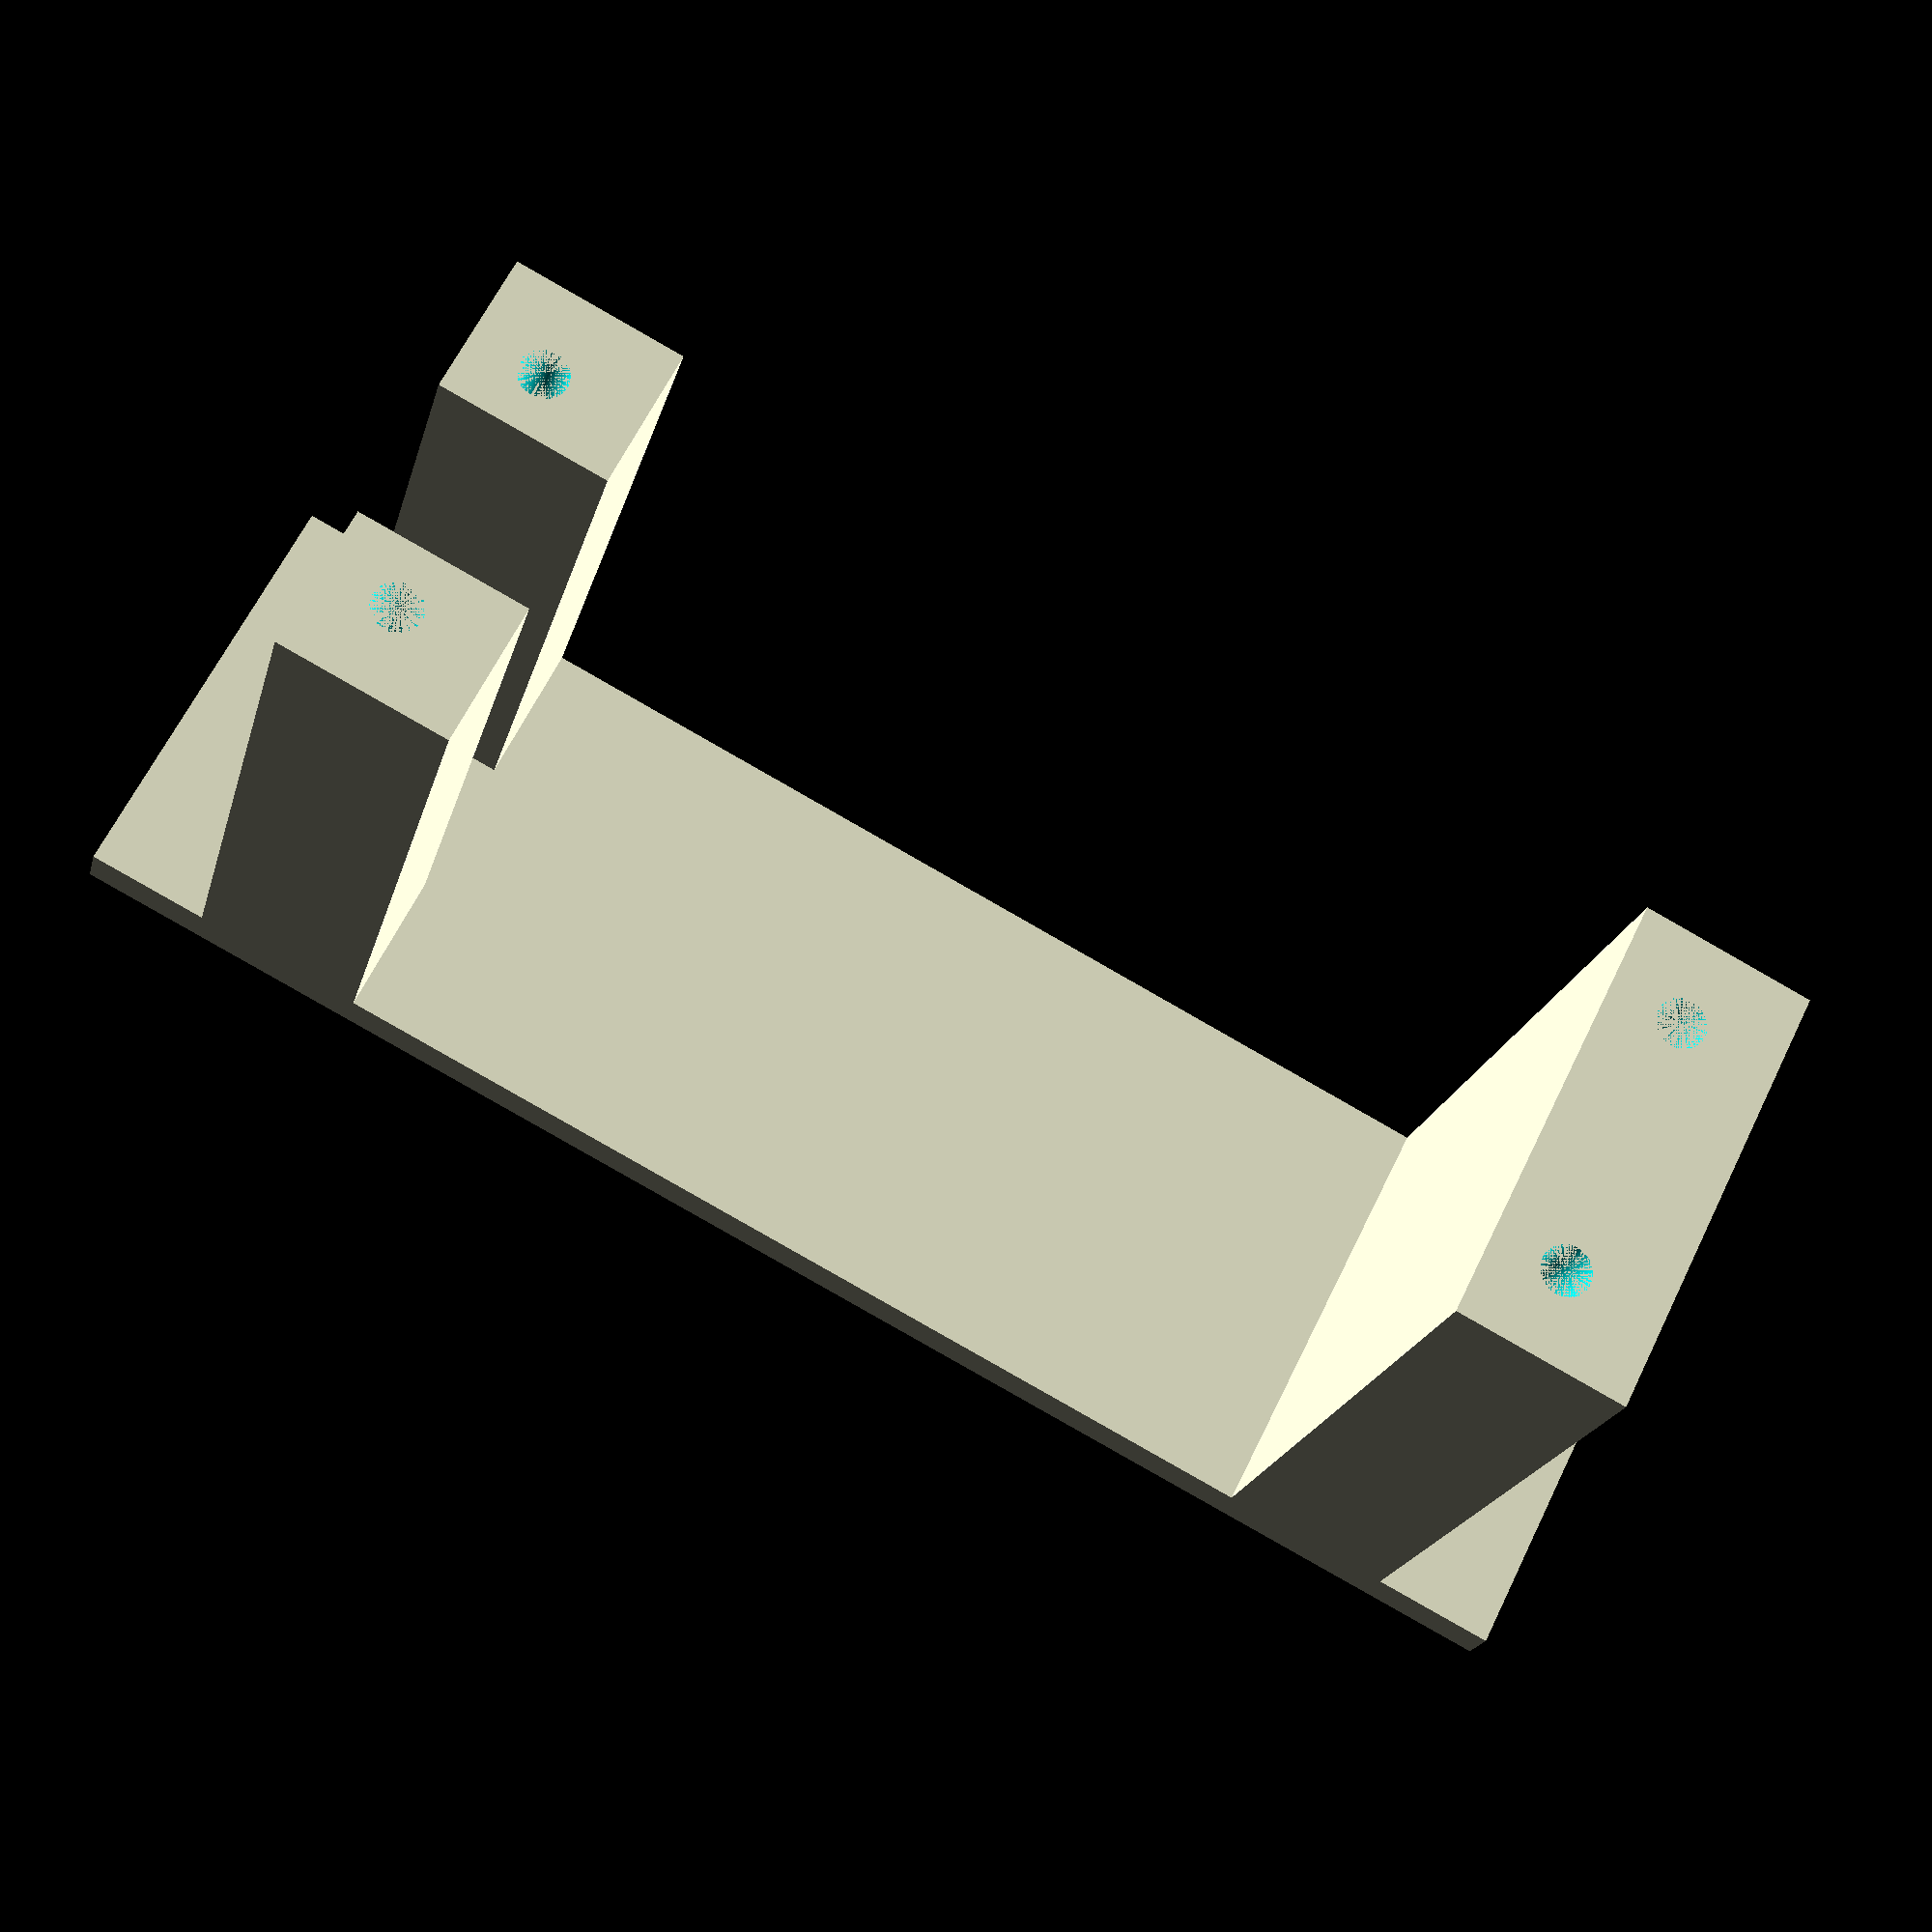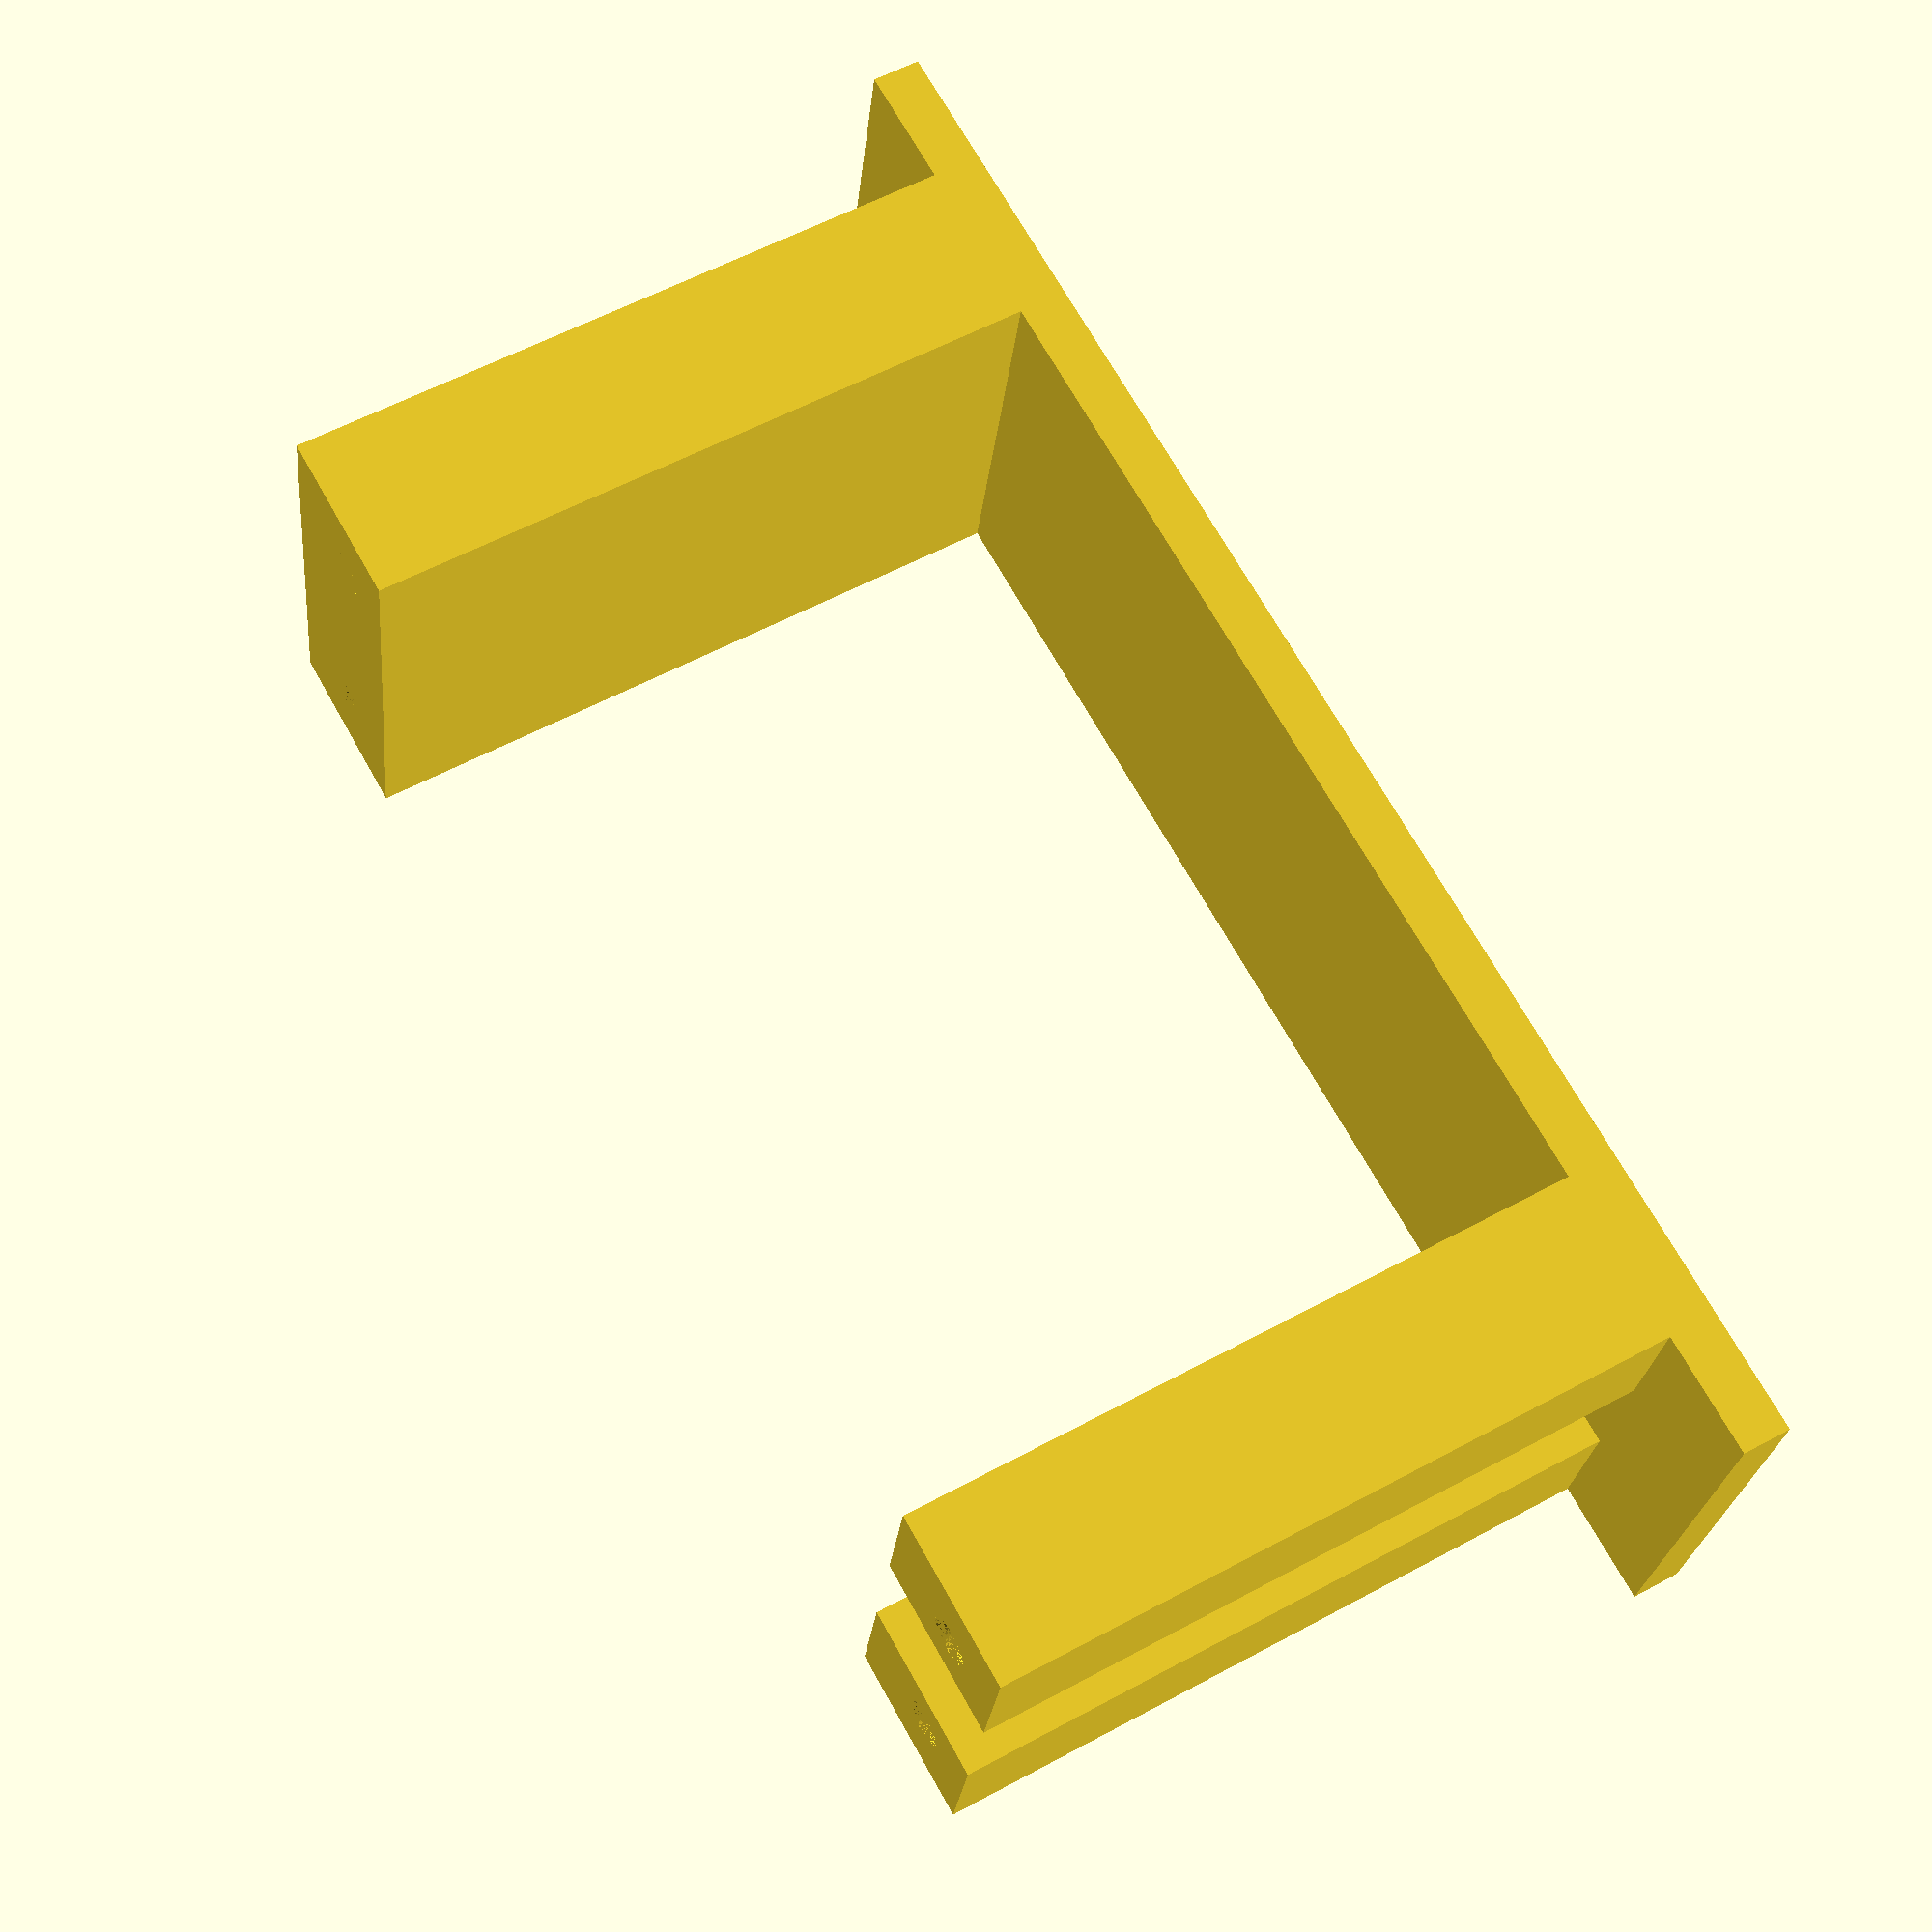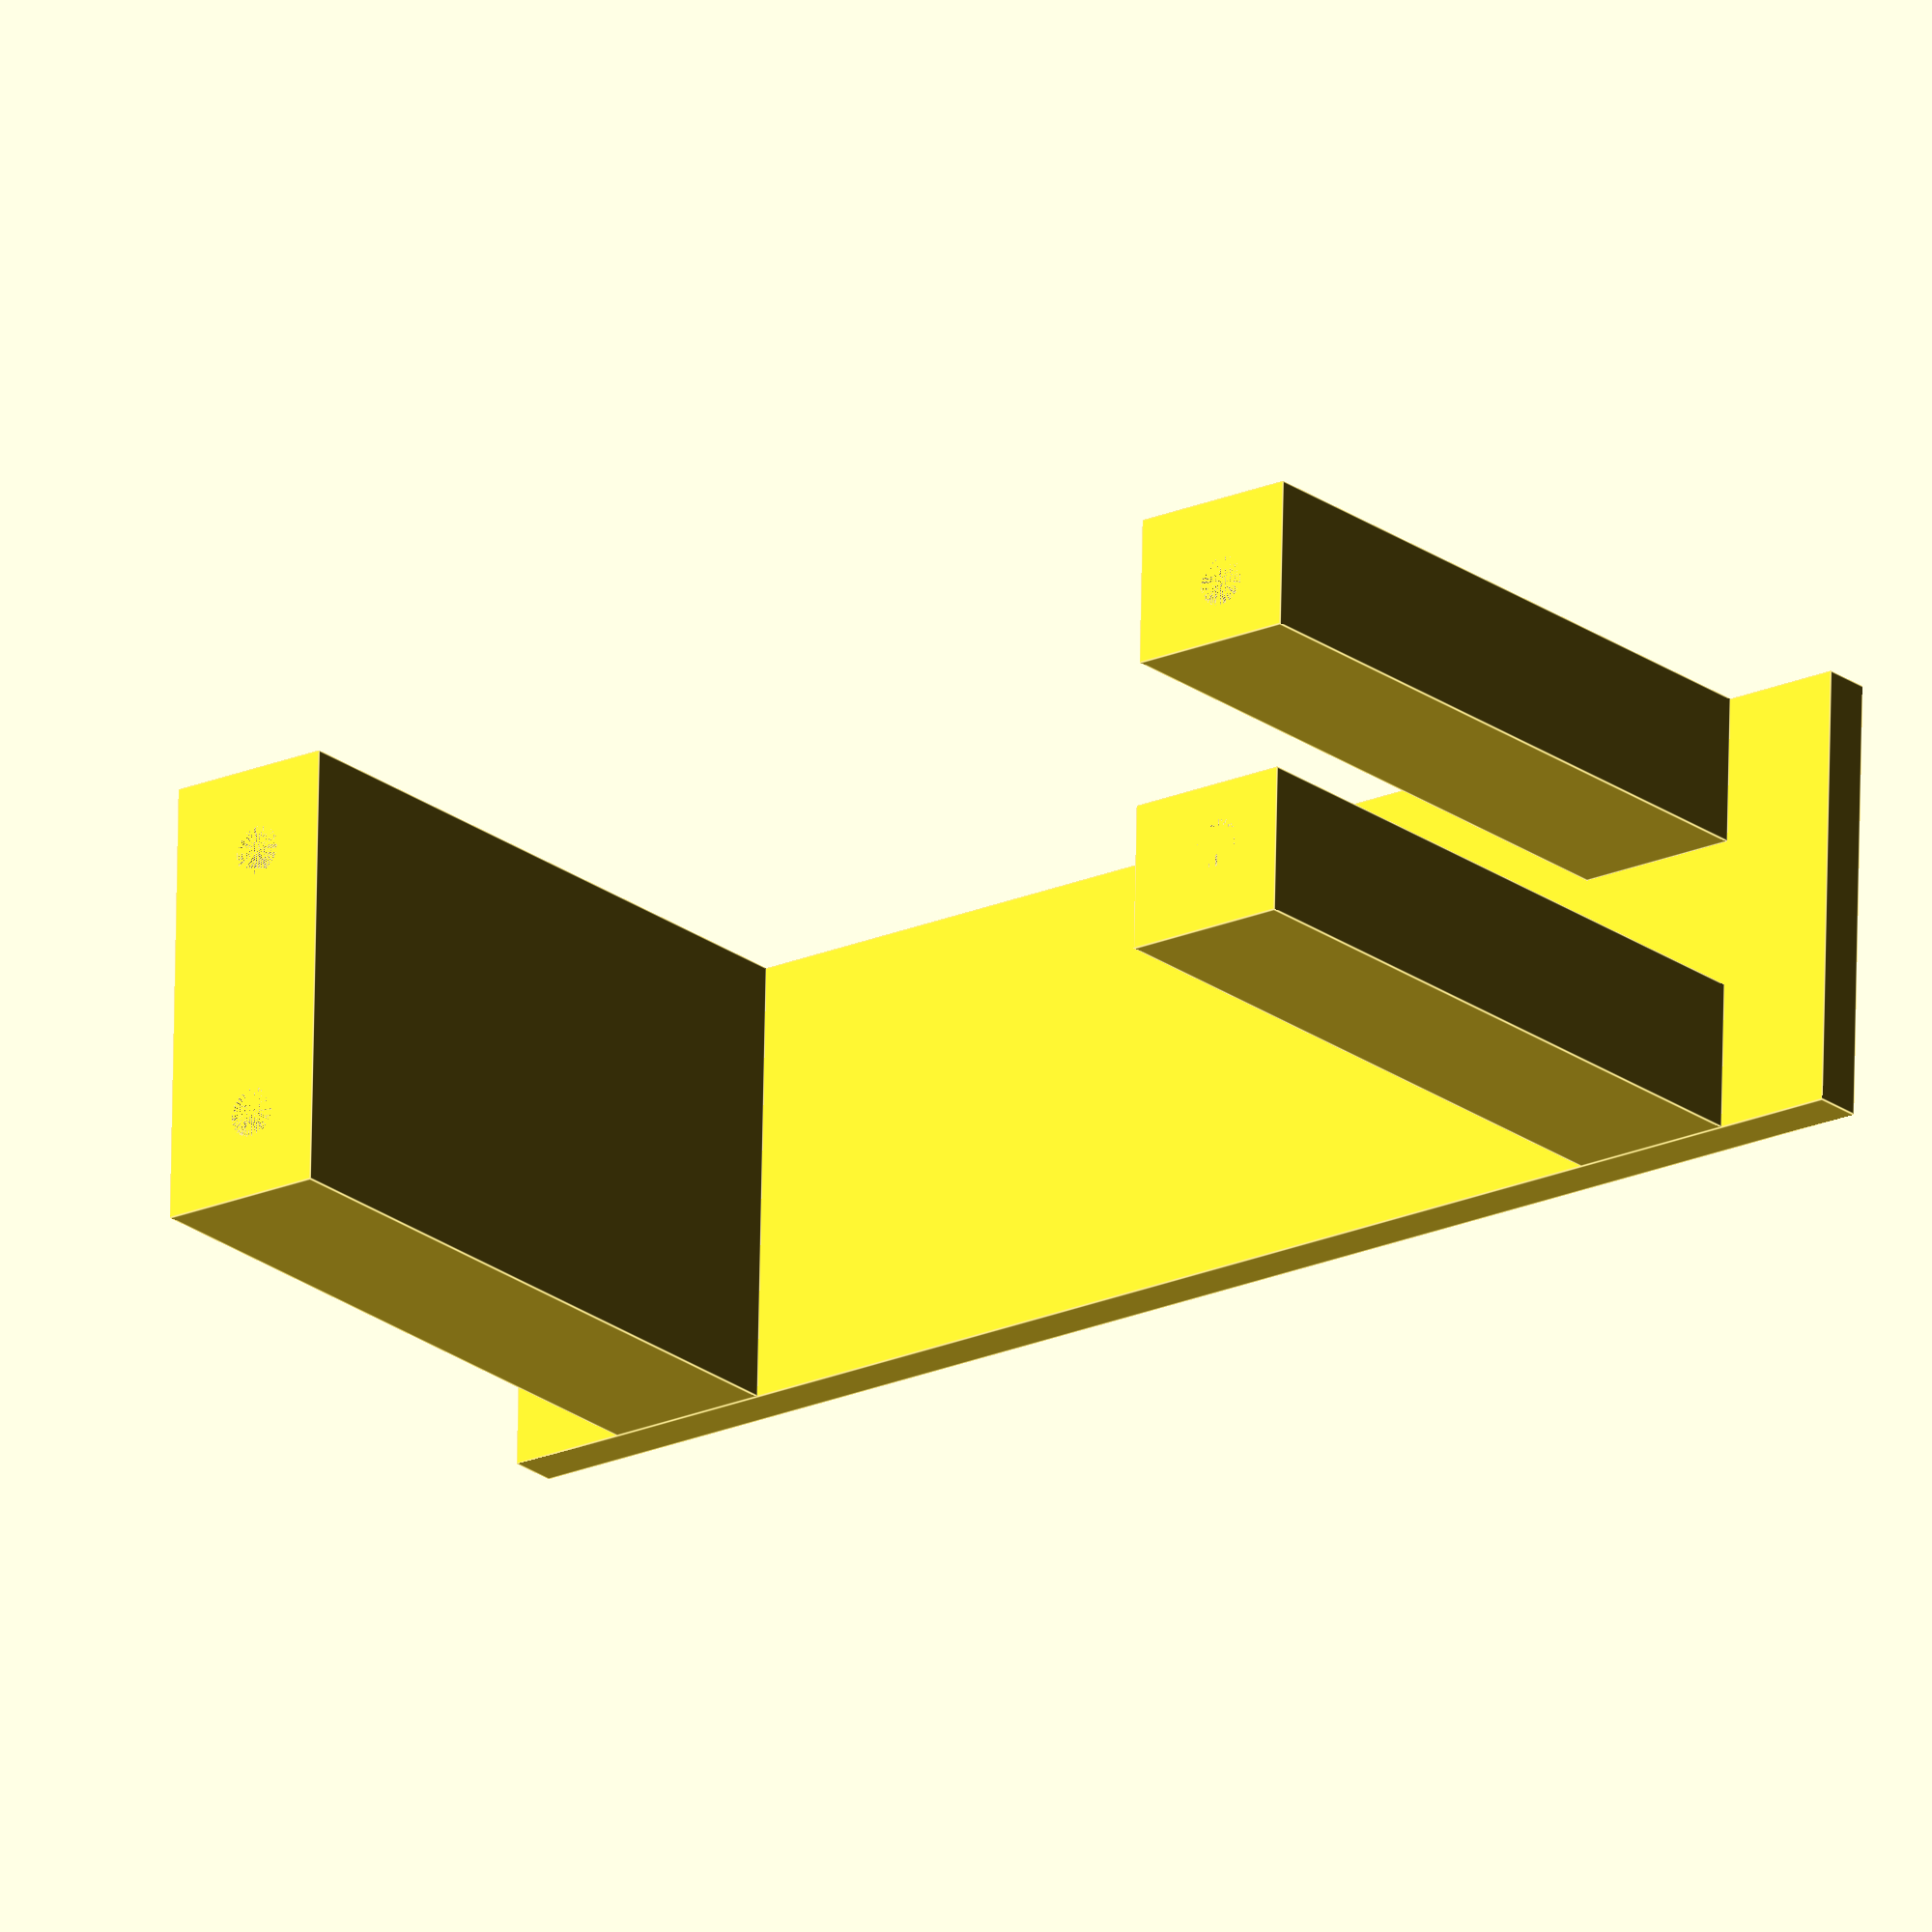
<openscad>
wall_thickness = 2;
pillar_length = 7;
small_pillar_depth = 6;

servo_length = 41;
servo_width = 18;
servo_height = 28;
$fn = 100;
difference(){
	union(){
		cube([servo_width, 65, wall_thickness]);
		translate([0,5,wall_thickness]){
			// the front new pillars
			cube([small_pillar_depth, pillar_length, servo_height]);
			translate([12, 0, 0])cube([small_pillar_depth, pillar_length, servo_height]);
			// the rear pillar
			translate([0, servo_length+pillar_length, 0])cube([servo_width, pillar_length, servo_height]);
		}
	}
	translate([pillar_length/2, 5+small_pillar_depth/2, servo_height-5]){
		cylinder(d=2,h=7);
		translate([11, 0, 0])cylinder(d=2,h=7);
		translate([0, servo_length+pillar_length, 0]){
			cylinder(d=2, h=7);
			translate([11, 0, 0])cylinder(d=2,h=7);
		}
	}
}

</openscad>
<views>
elev=200.3 azim=296.6 roll=193.6 proj=p view=solid
elev=123.4 azim=100.9 roll=119.7 proj=p view=solid
elev=202.8 azim=91.4 roll=141.5 proj=o view=edges
</views>
